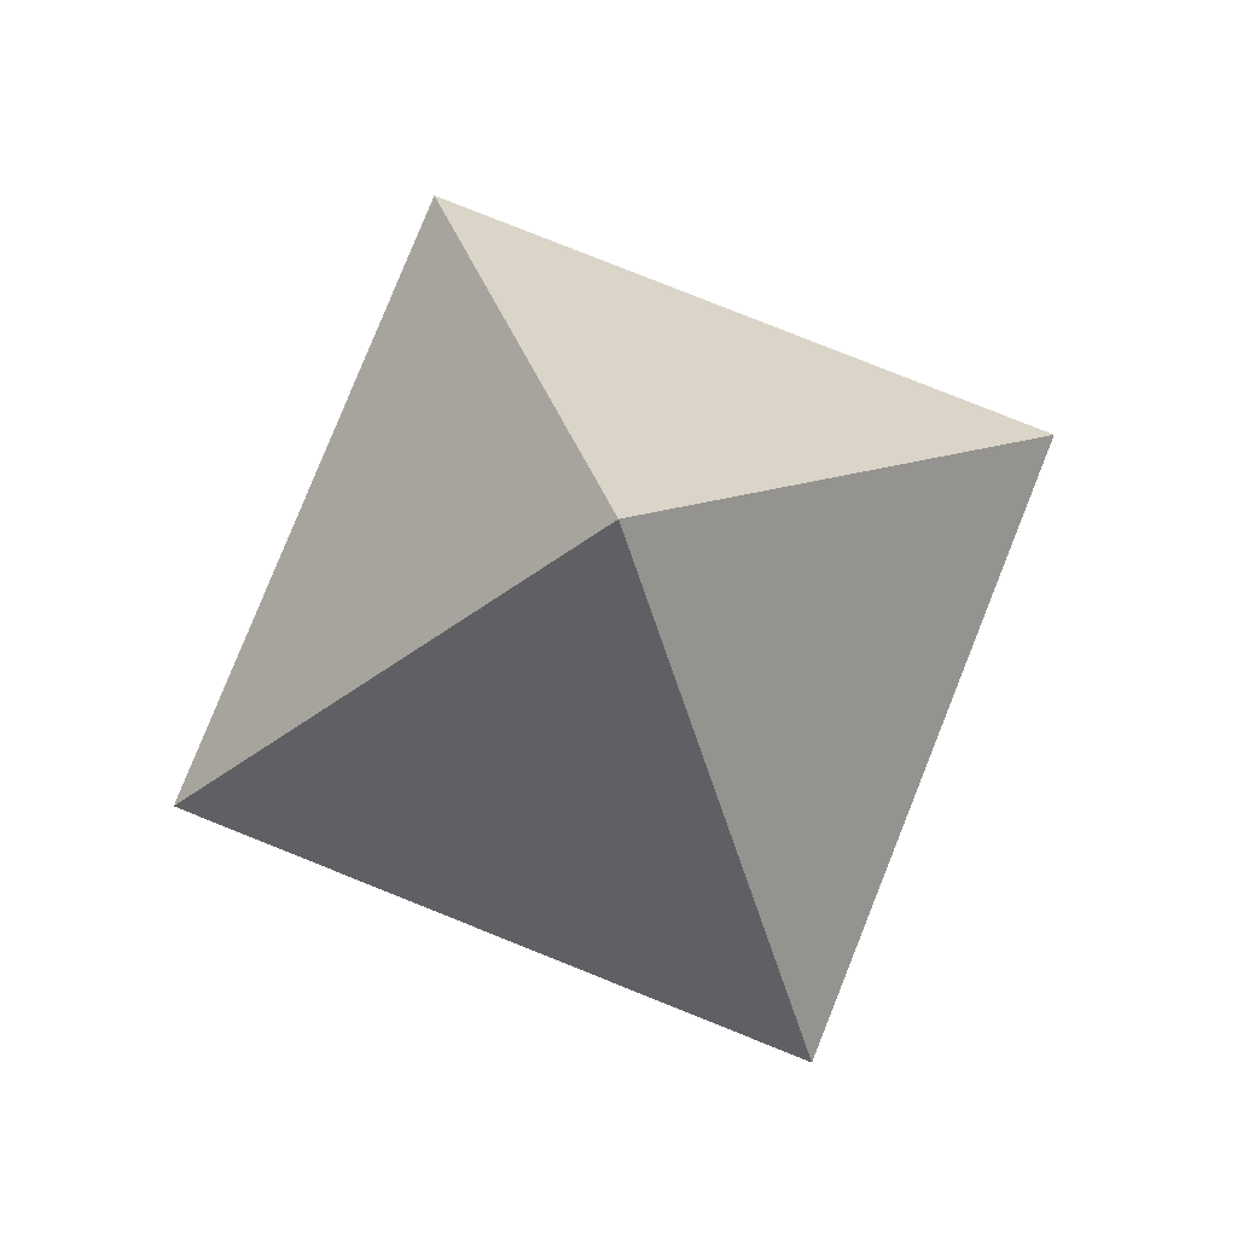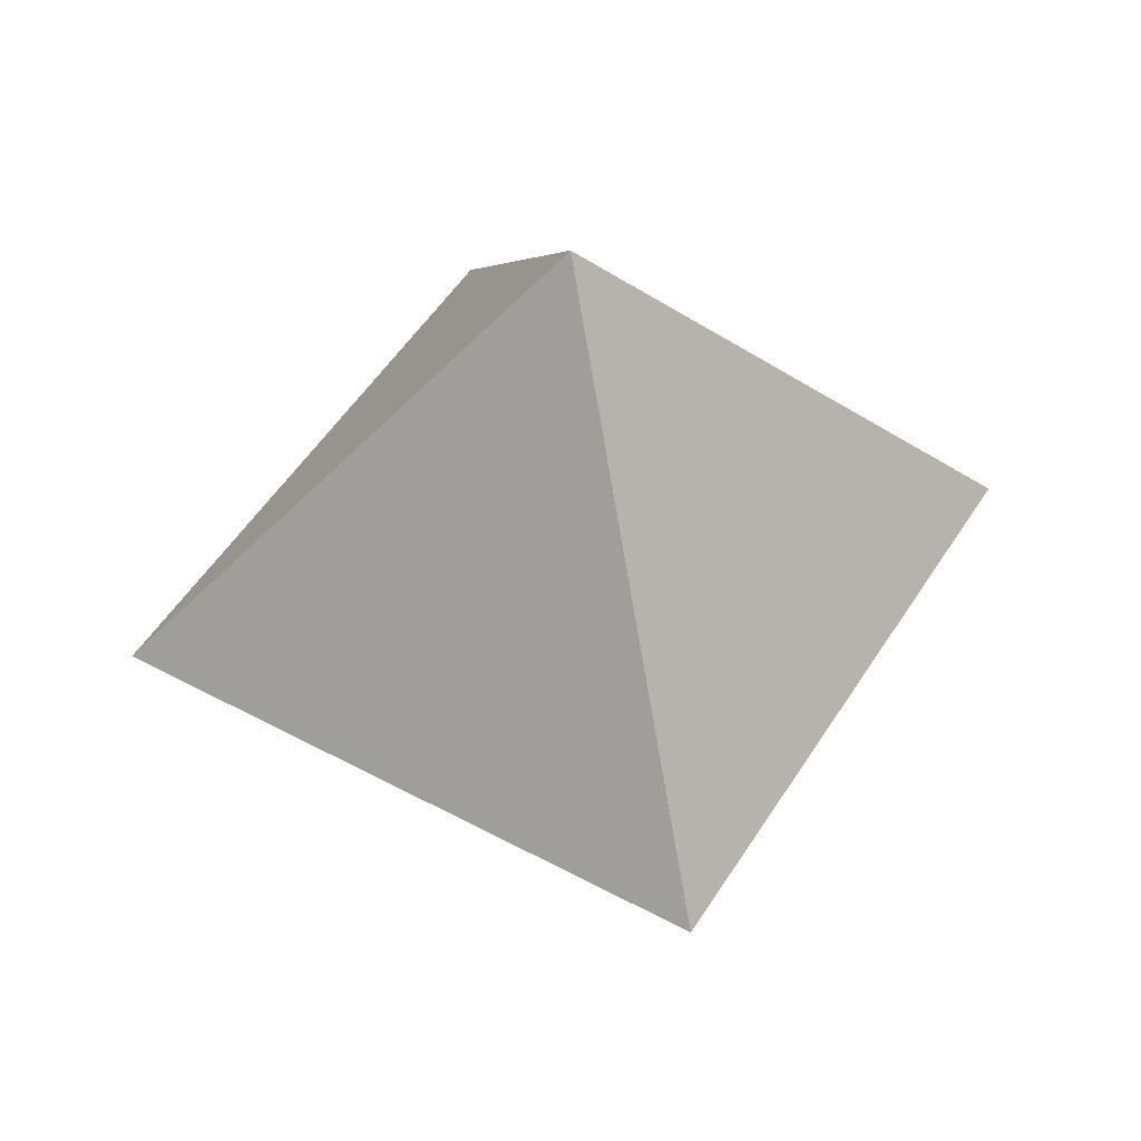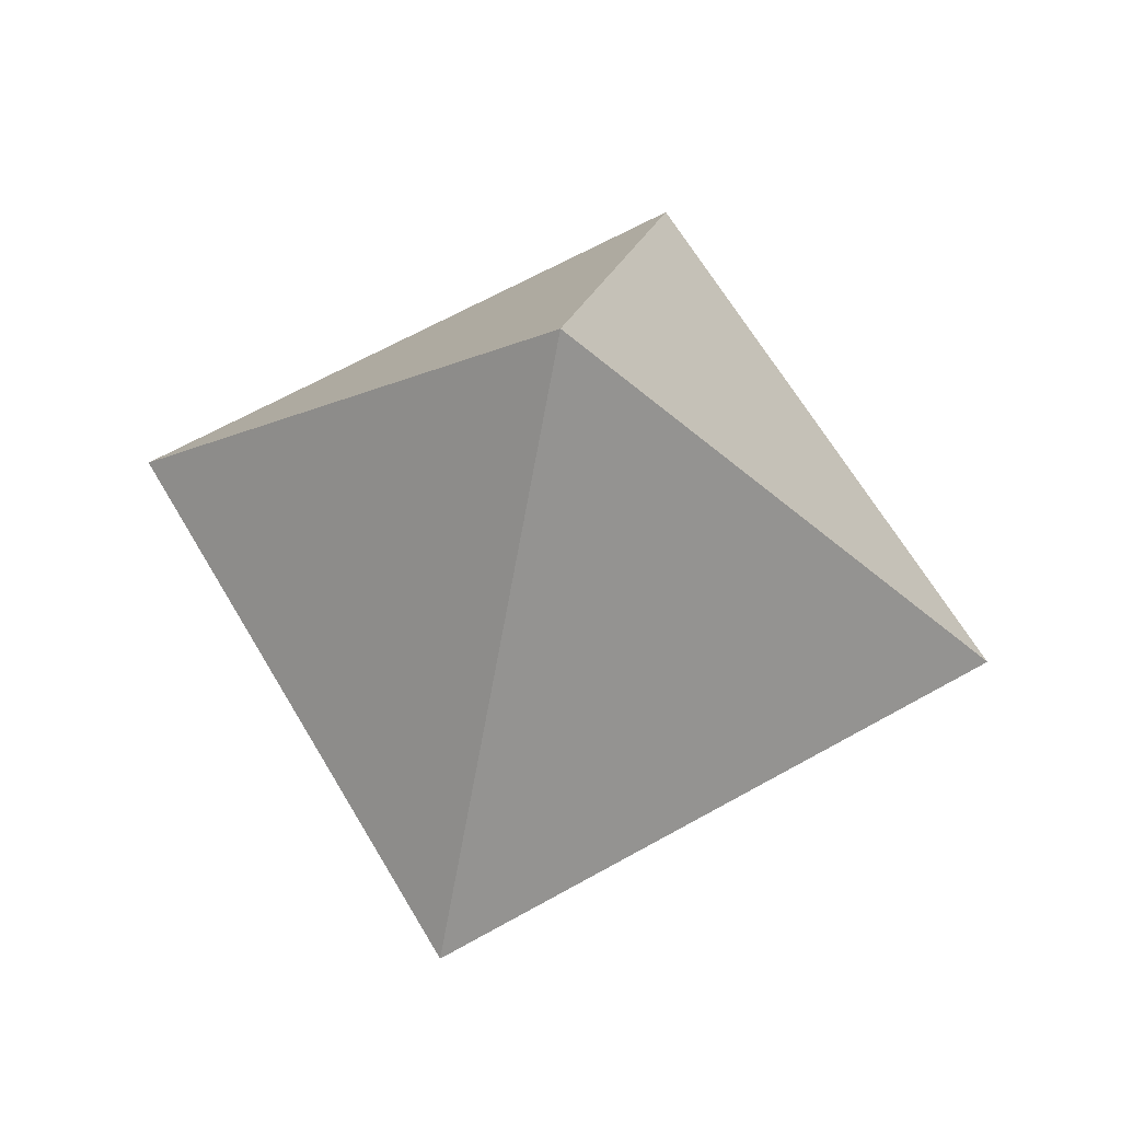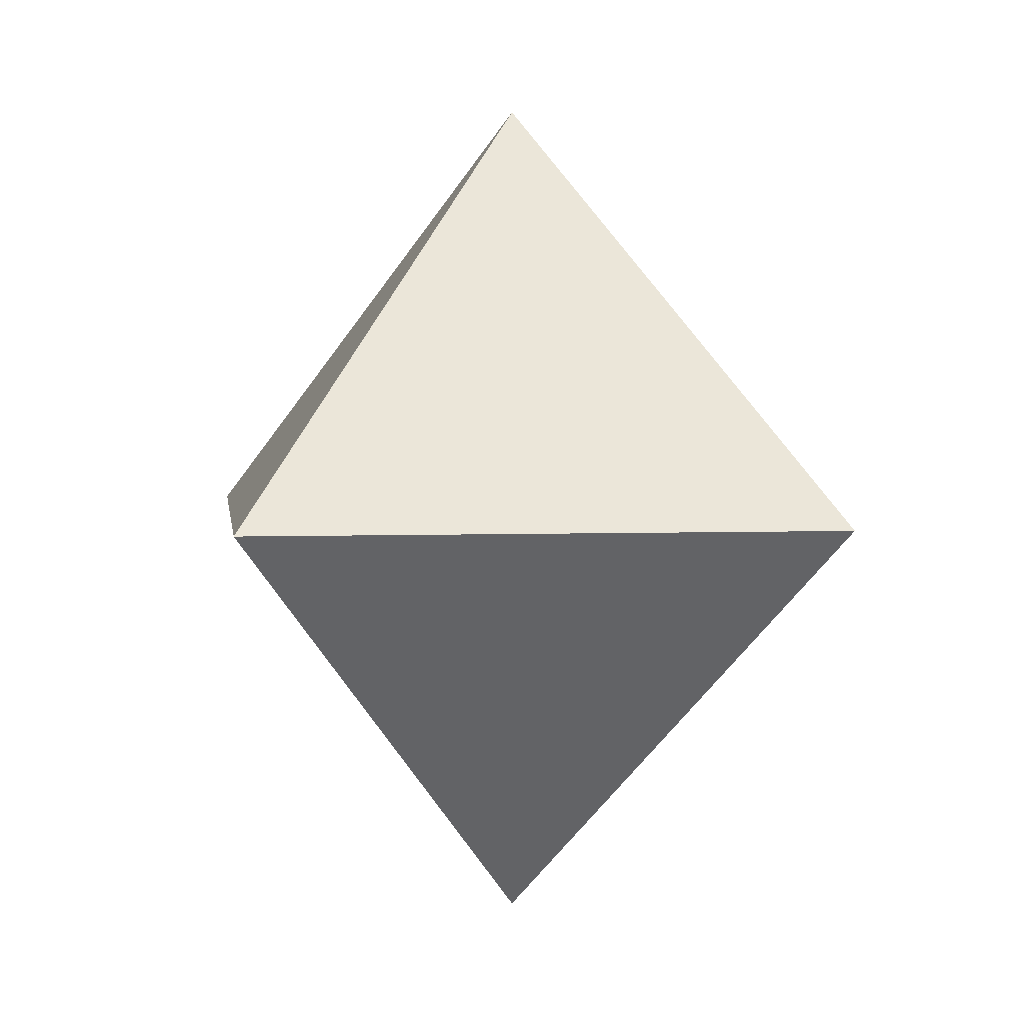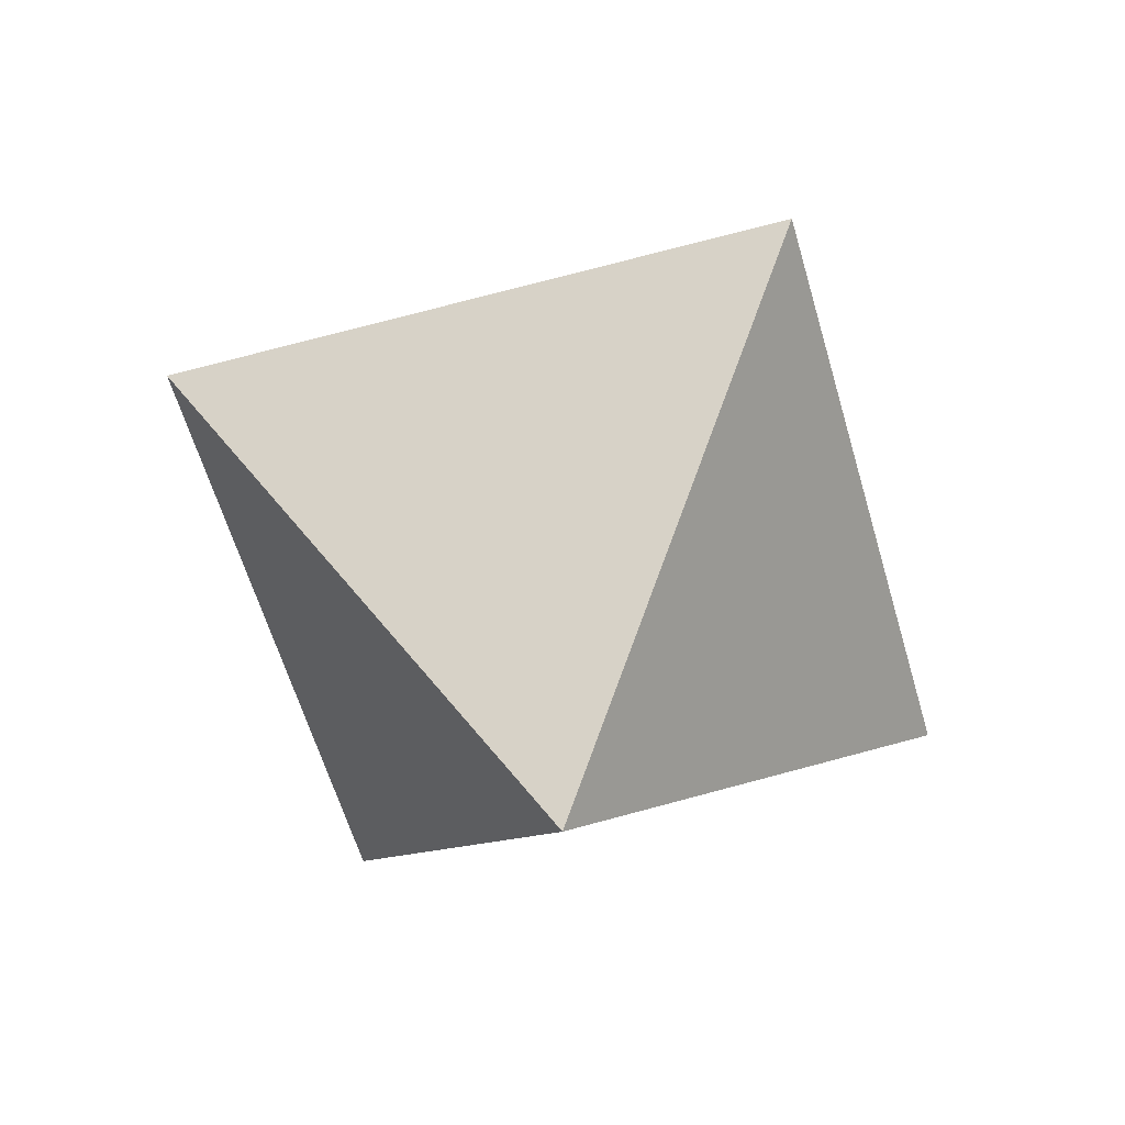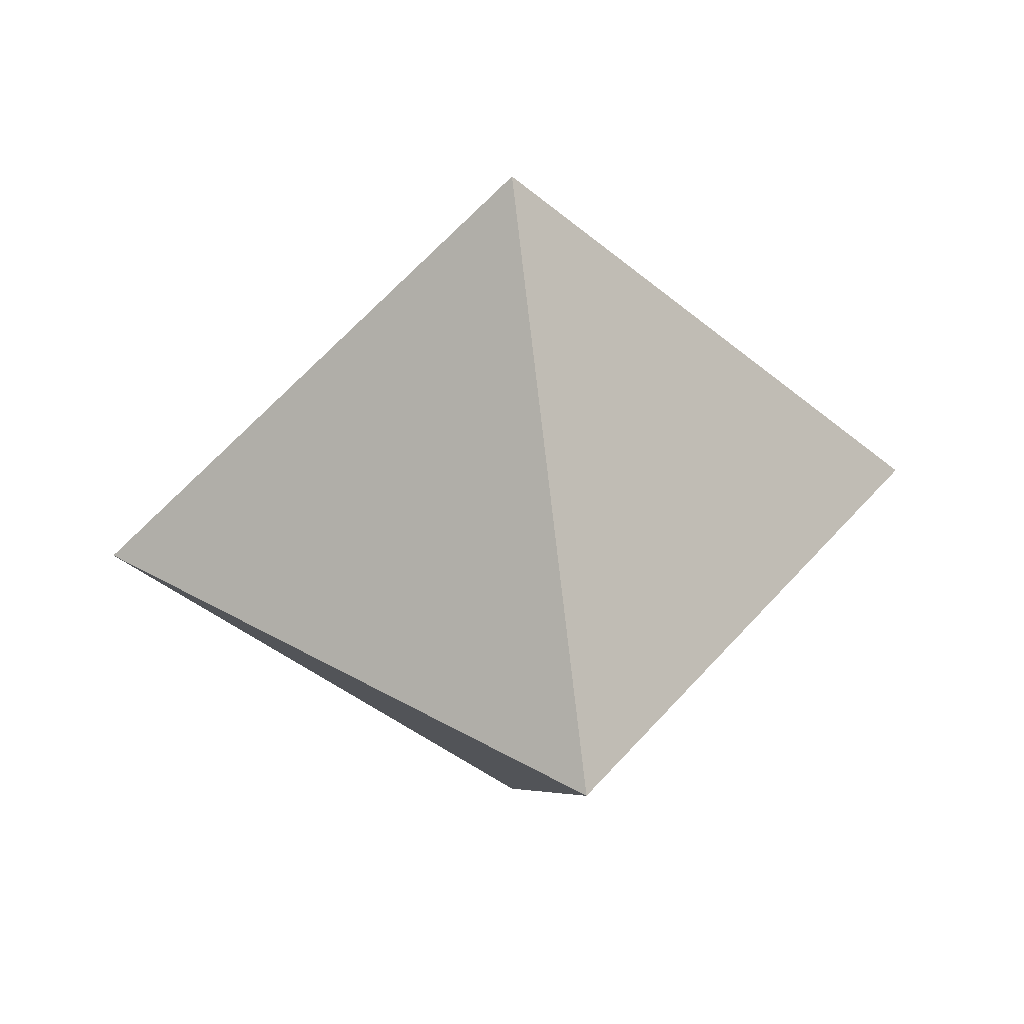
<metadata>
{"format":"obj","ext":"obj","renderer":"f3d","projection":"perspective","resolution":1024,"background":"white","views":[{"elev":79.8,"azim":156.8,"up":"+Z"},{"elev":50.1,"azim":-104.3,"up":"+Z"},{"elev":62.4,"azim":105.0,"up":"+Z"},{"elev":4.0,"azim":128.3,"up":"+Z"},{"elev":-57.3,"azim":150.7,"up":"+Z"},{"elev":40.1,"azim":80.4,"up":"+Y"}]}
</metadata>
<code>
o Cube_Cube.001
v -6e-06 -6e-06 100
v -6e-06 100 6e-06
v -6e-06 -6e-06 -100
v -100 -6e-06 6e-06
v 100 -6e-06 6e-06
v -6e-06 -100 6e-06
f 3 2 5
f 5 2 1
f 4 1 2
f 3 4 2
f 4 3 6
f 4 6 1
f 5 1 6
f 5 6 3

</code>
